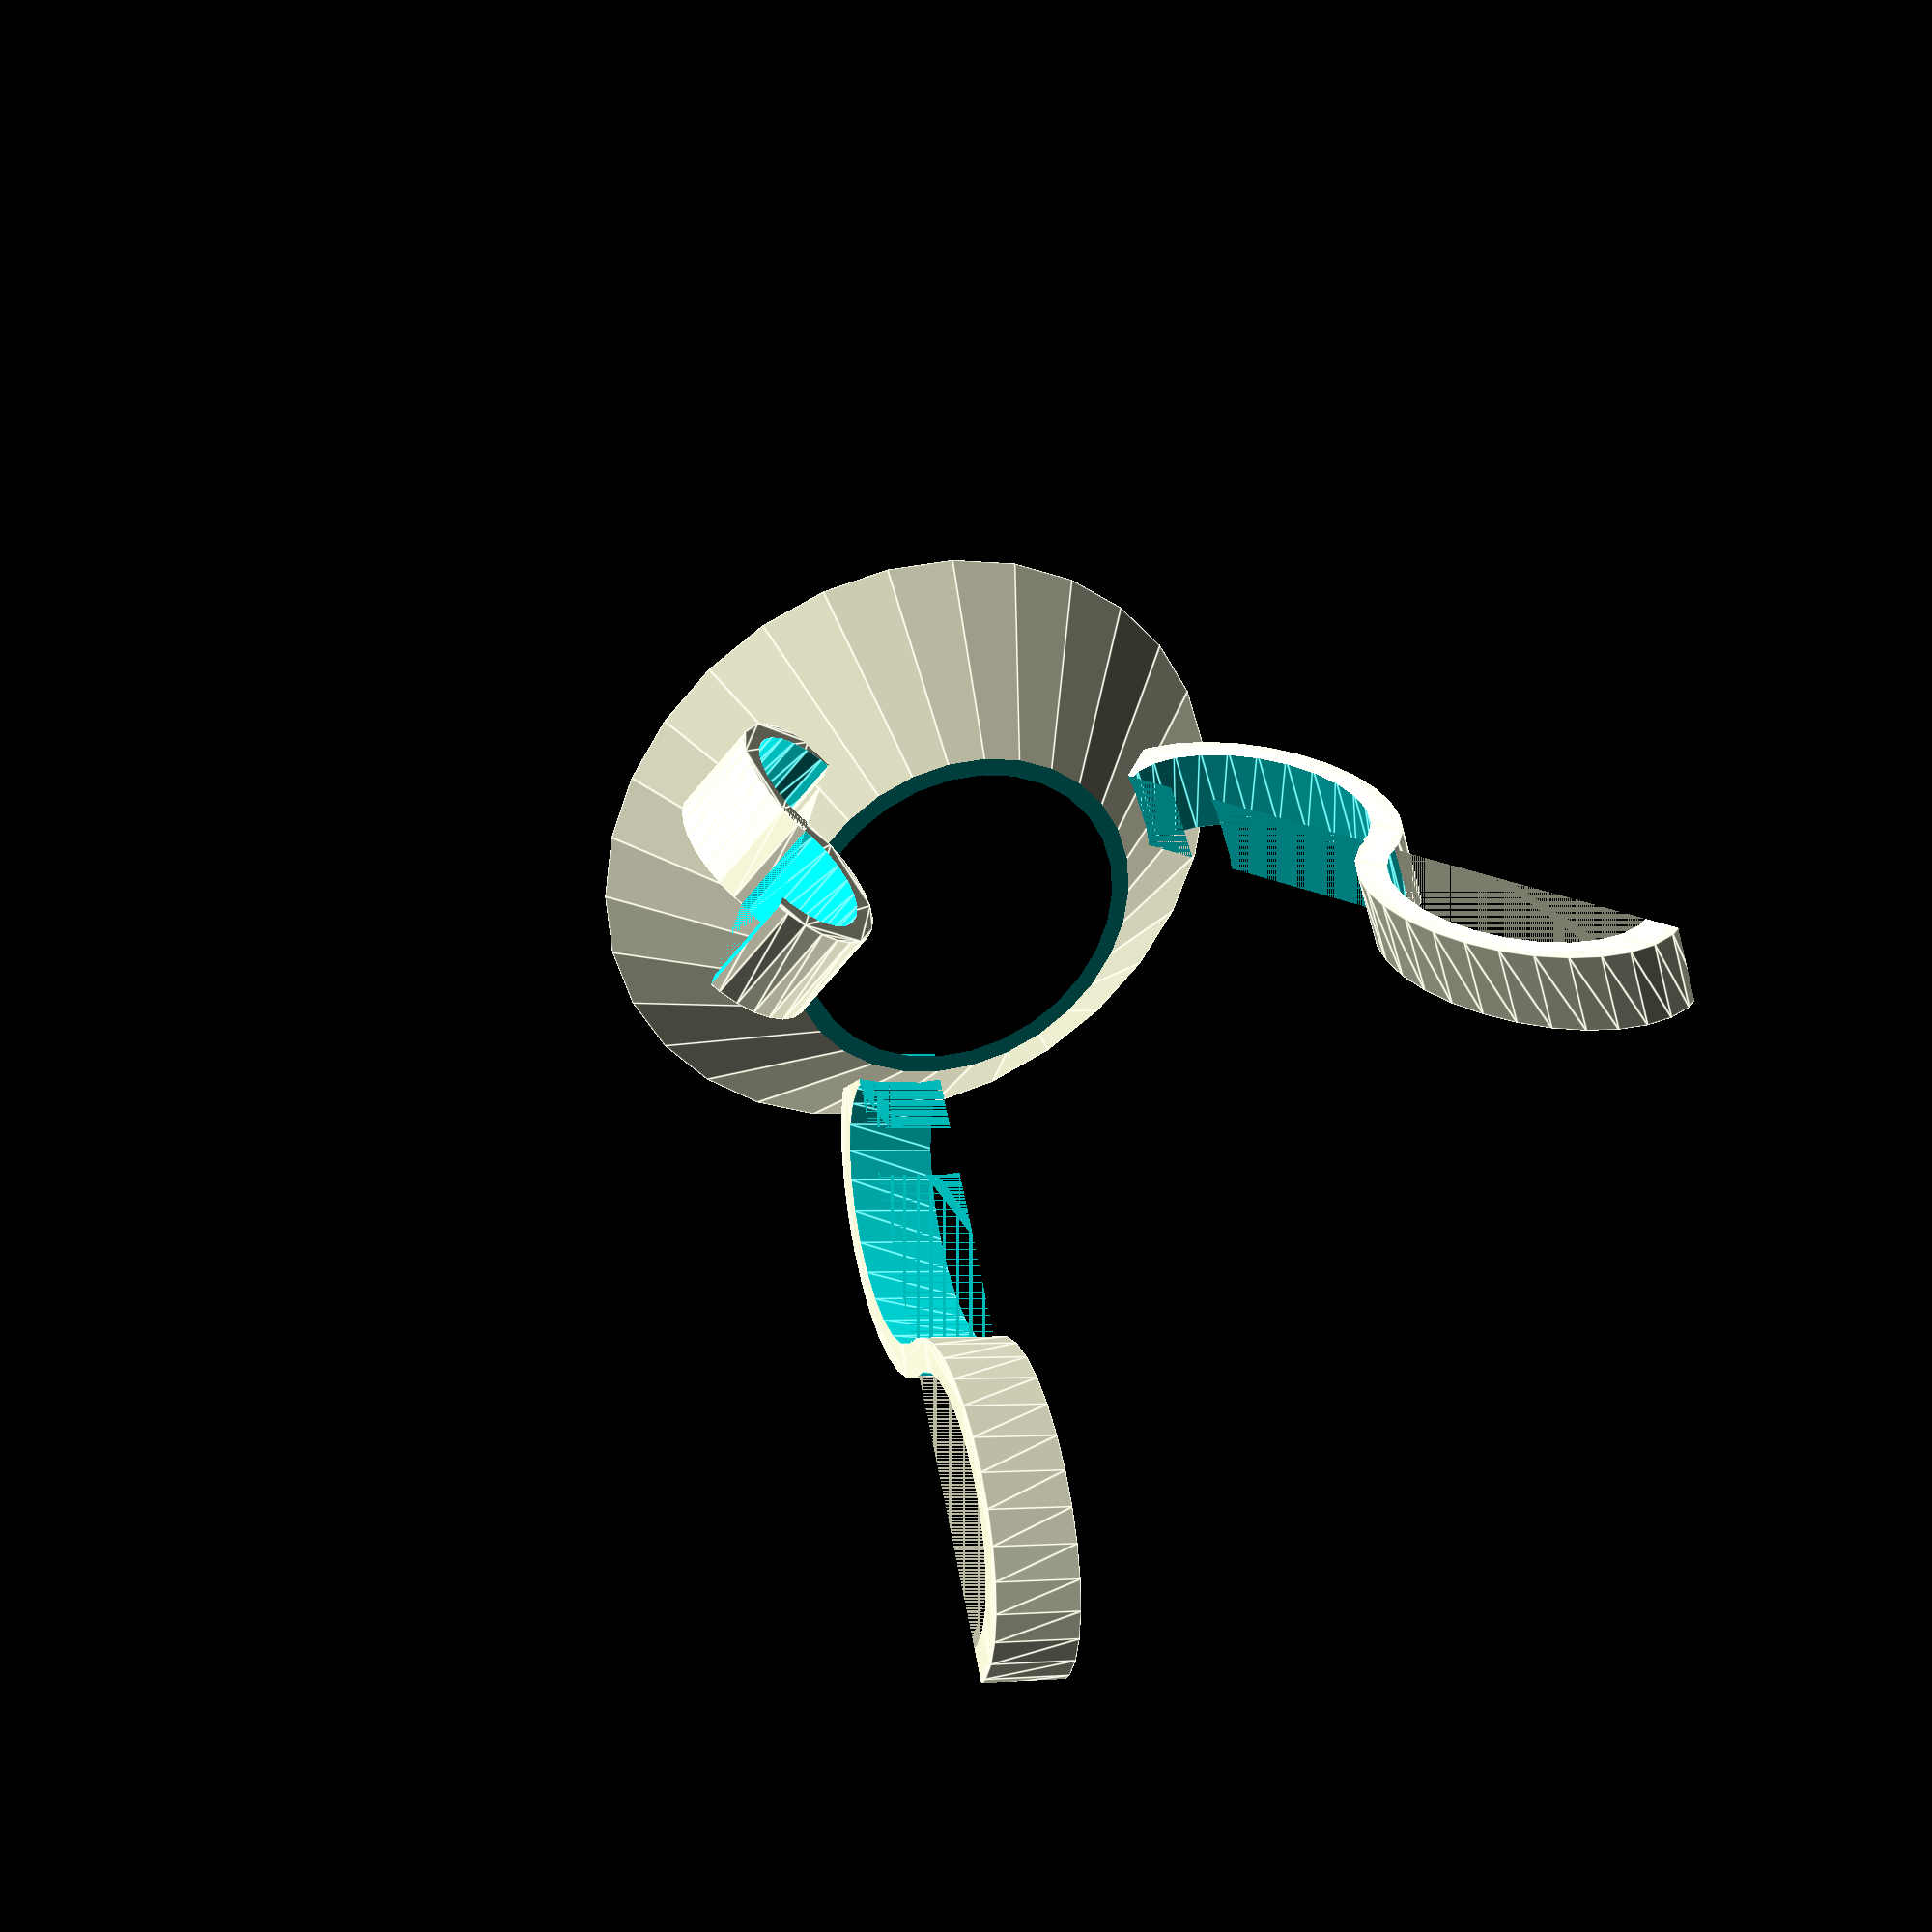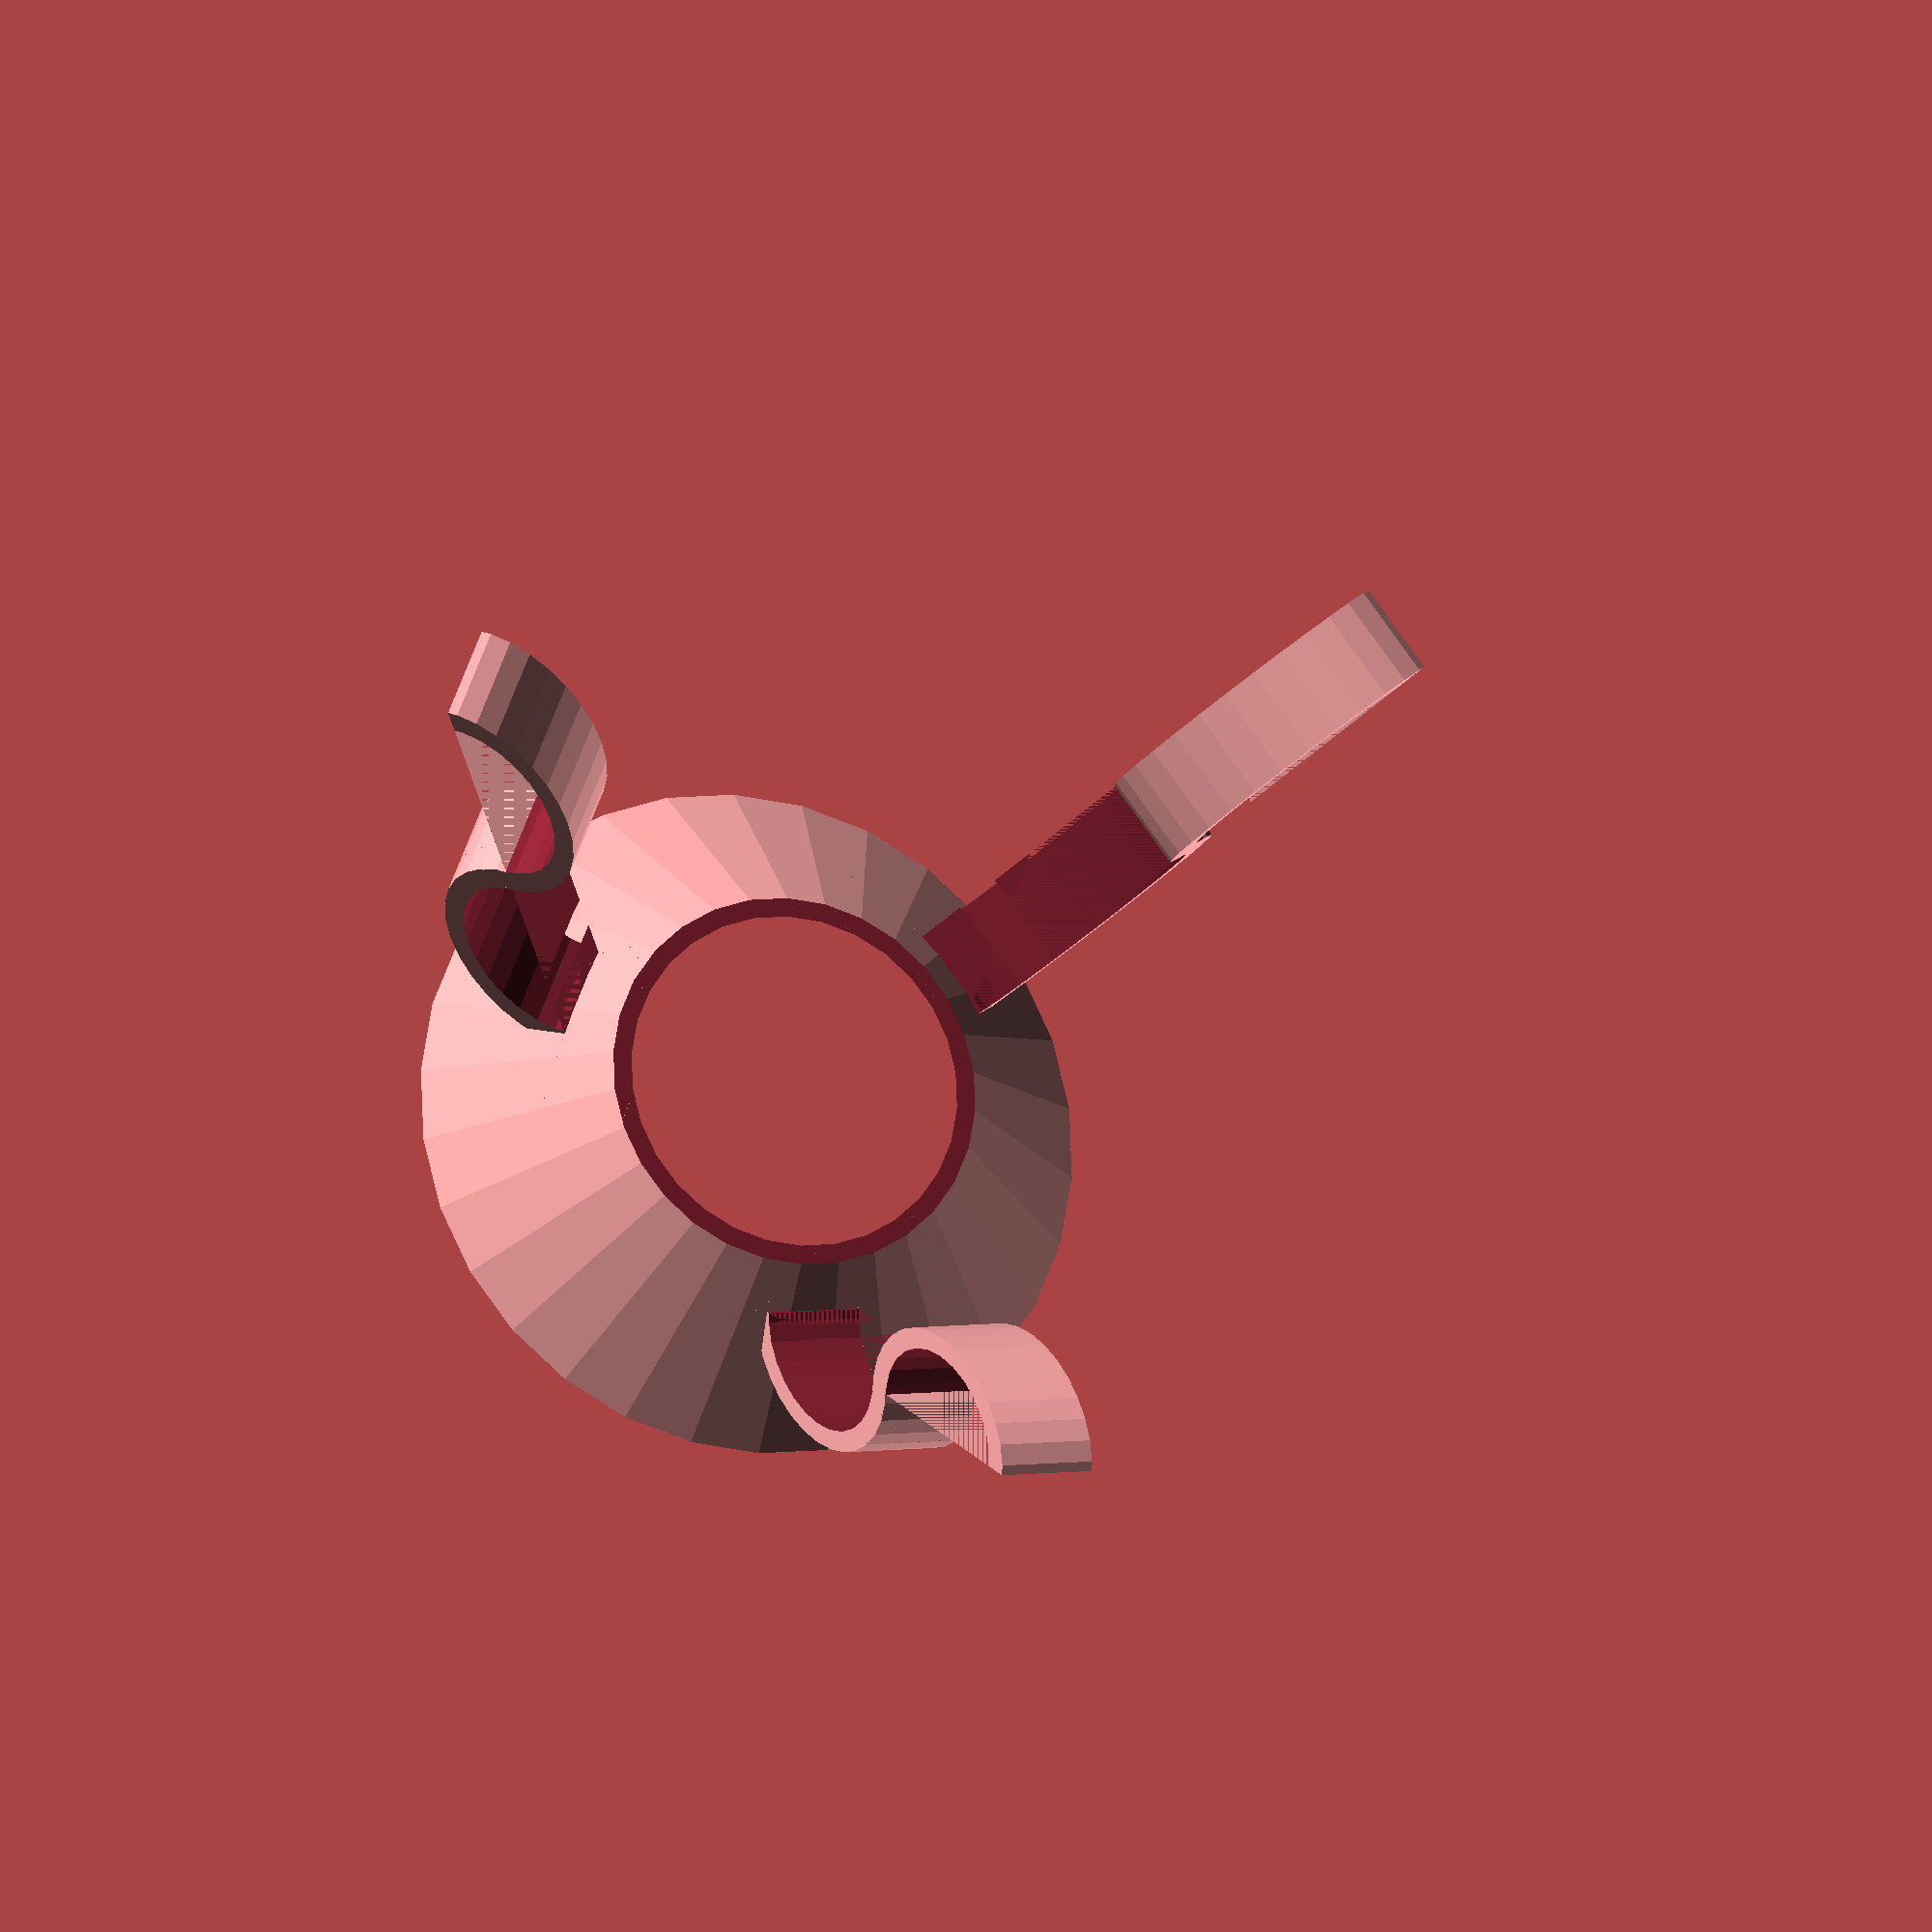
<openscad>
module base() {
    translate([0,0,16]) {
        rotate([0, 180, 0]){
            difference() {
                cylinder(36, 36, 0);
                translate([0, 0, -1]){
                cylinder(35, 35, 0);
                }
                translate([-25,-25,16]) {
                    cube(50);
                }
            }
        }
    }
}

module round_roof(depth = 10, radius = 10) {
    difference() {
        linear_extrude(depth){
            circle(radius);
        }
        cubeSize = max(depth, 2*radius) + 1;
        translate([0, -cubeSize/2, -1]) {
        cube(cubeSize);
        }
    }
}

module leg_part() {
    difference () {
        scale([1,2,1]) {
            round_roof();
        }
        translate([0,0,-0.1]){
            scale([1,2,1.1]) {
                round_roof(radius=8);
            }
        }
    }
}

module leg() {
    translate([-5, 32, -10]){
    rotate([-60, 0, 0]){
        rotate([0, 90, 0]) {
    leg_part();
    translate([0,36,0]) {
        rotate([0, 0, 180]){
            leg_part();
        }
    }
}
}
}
}

module legs() {
    leg();

rotate([0, 0, 120]){
    leg();
}

rotate([0, 0, 240]){
    leg();
}
}

base();
difference() {
    legs();
    translate([0, 0, -1]){
        rotate([0, 180, 0]){
        cylinder(35, 35, 0);
        }
    }
}
</openscad>
<views>
elev=326.8 azim=46.0 roll=159.6 proj=p view=edges
elev=17.2 azim=308.2 roll=161.7 proj=o view=solid
</views>
